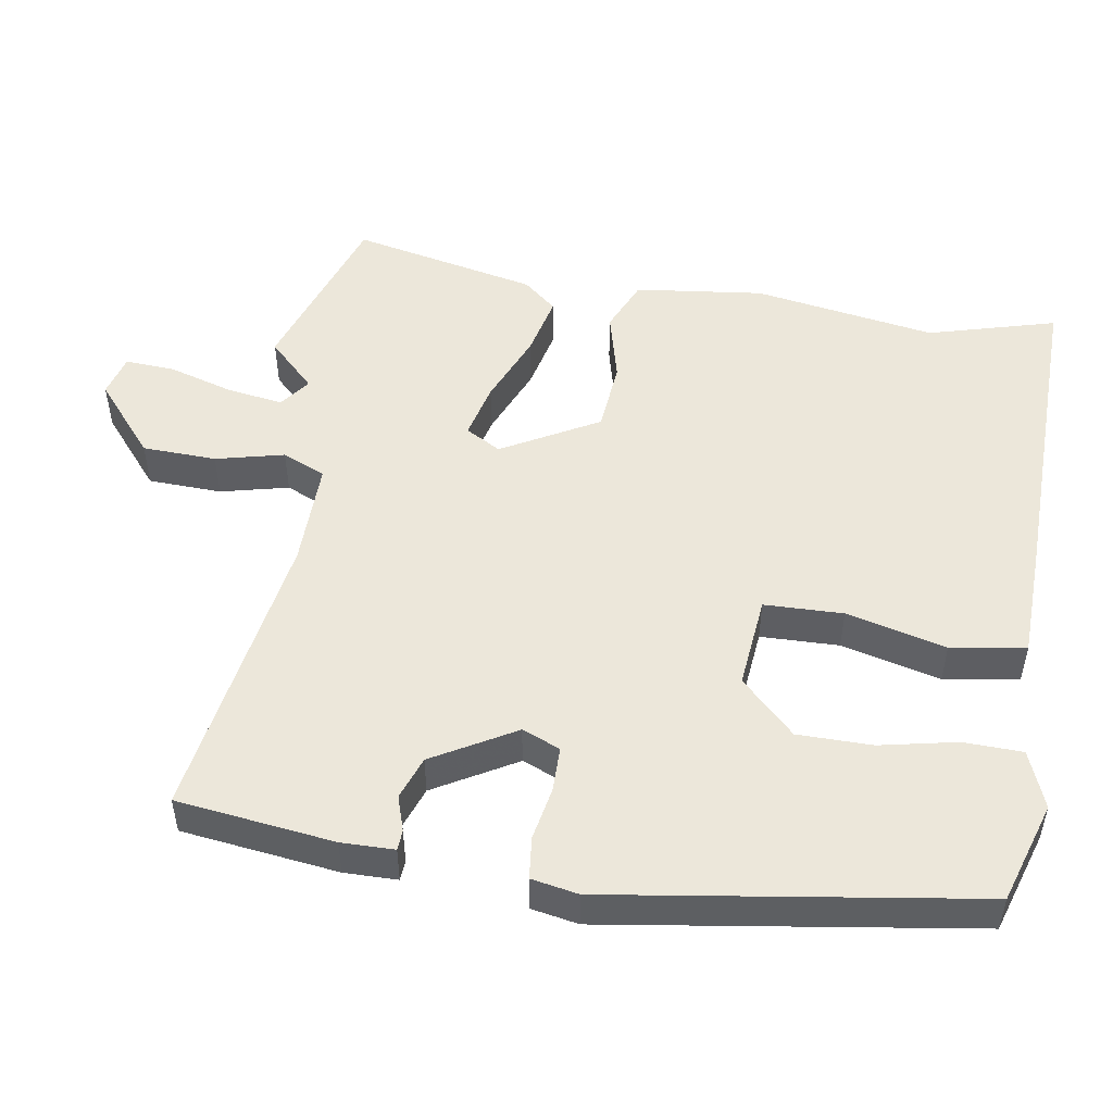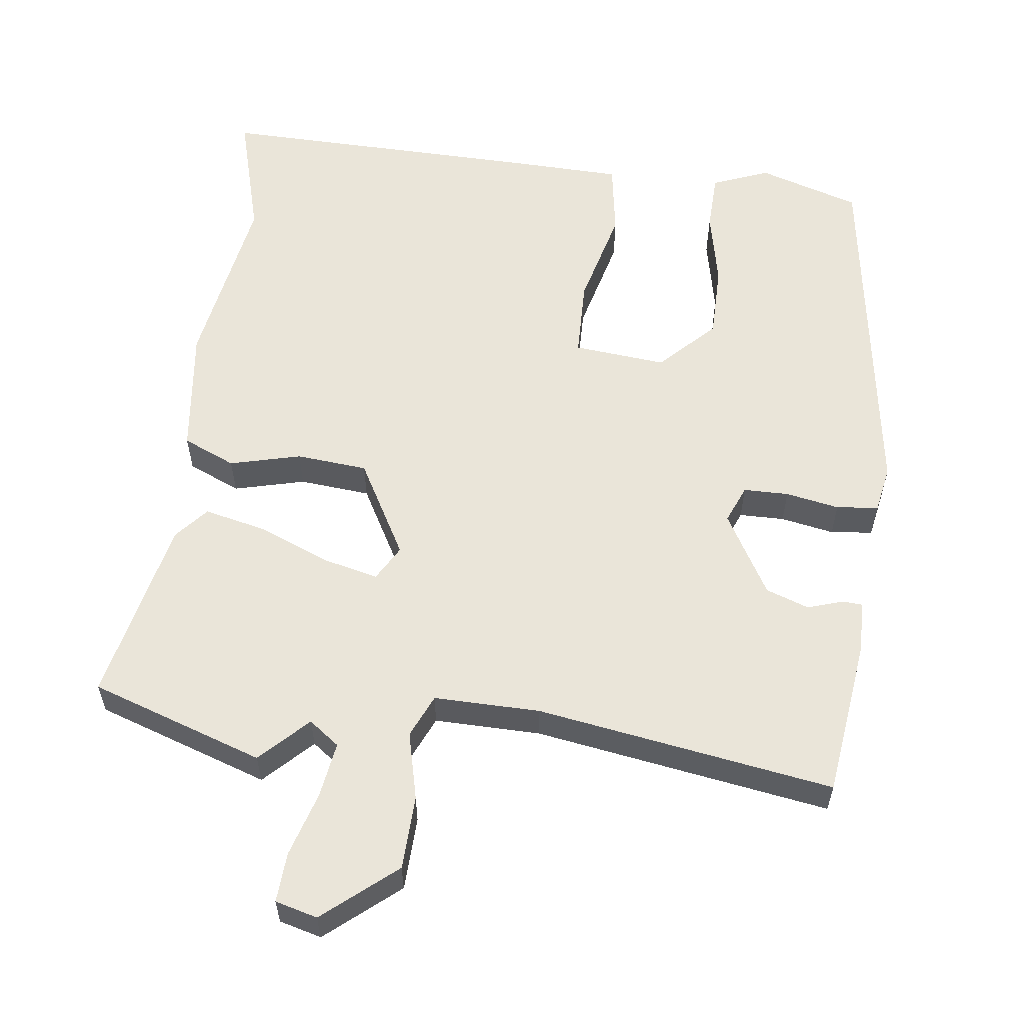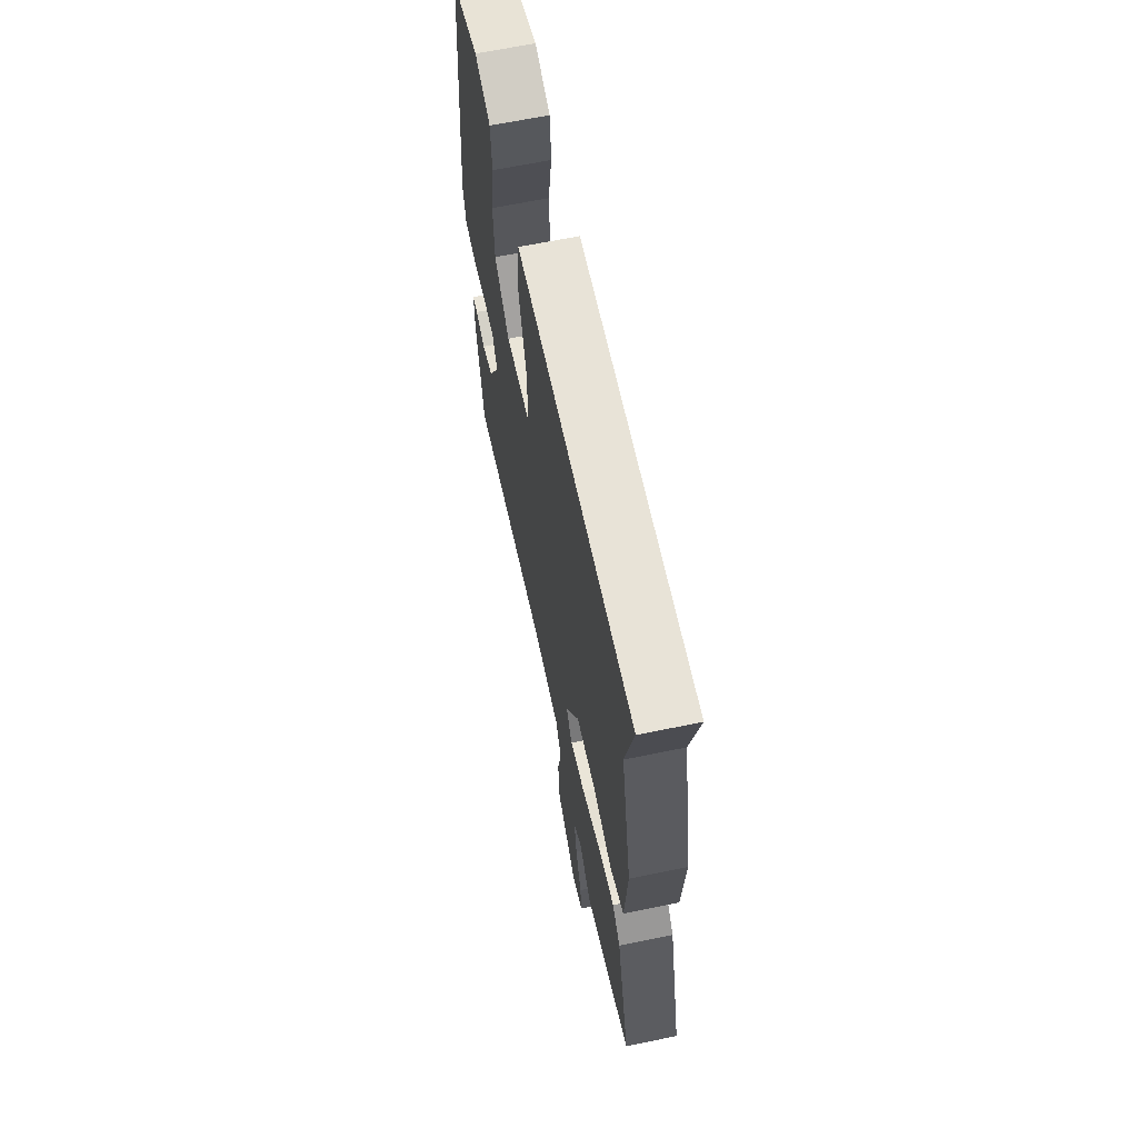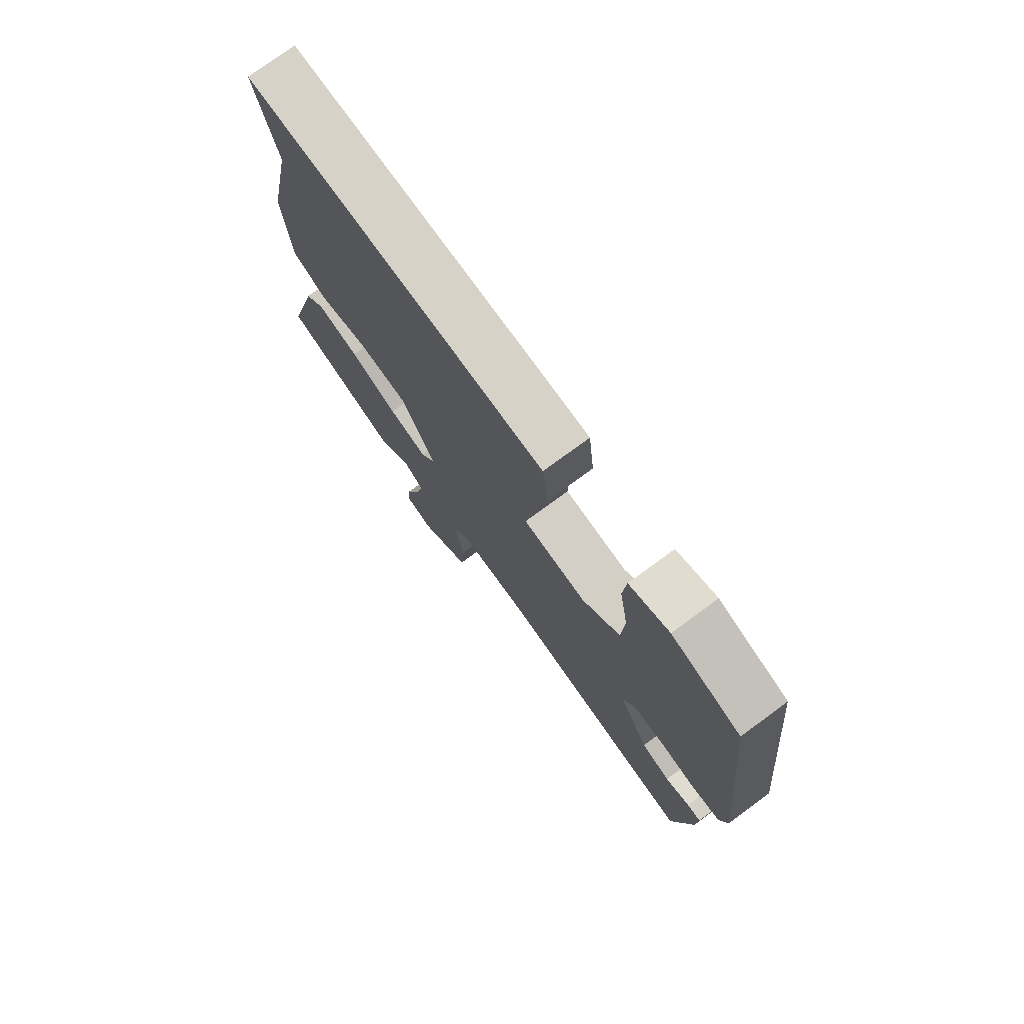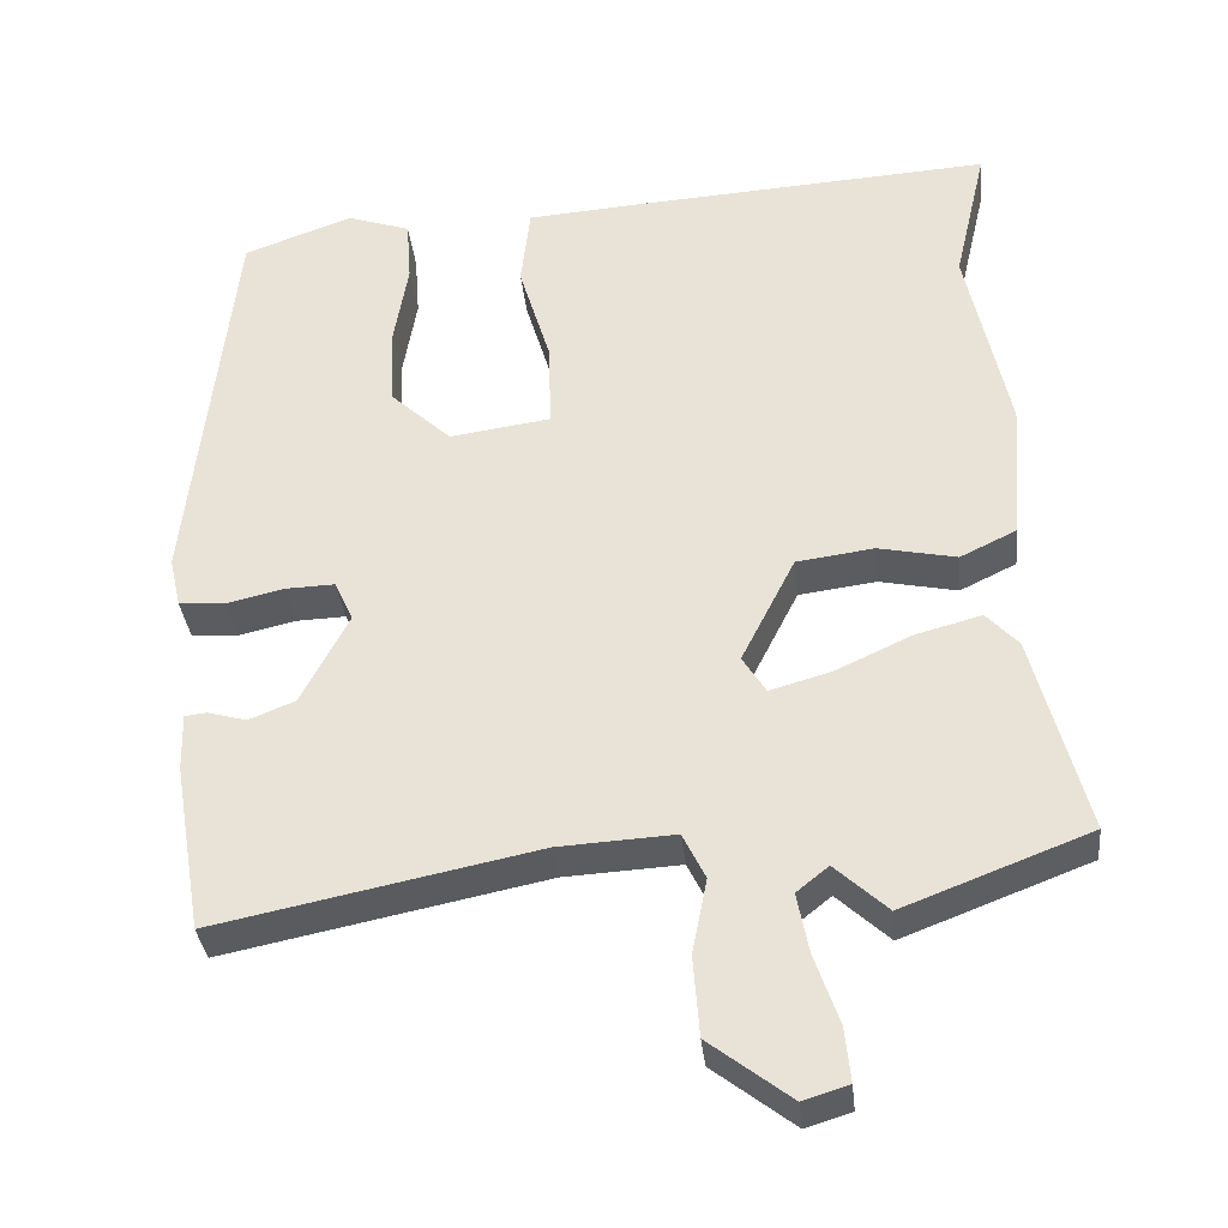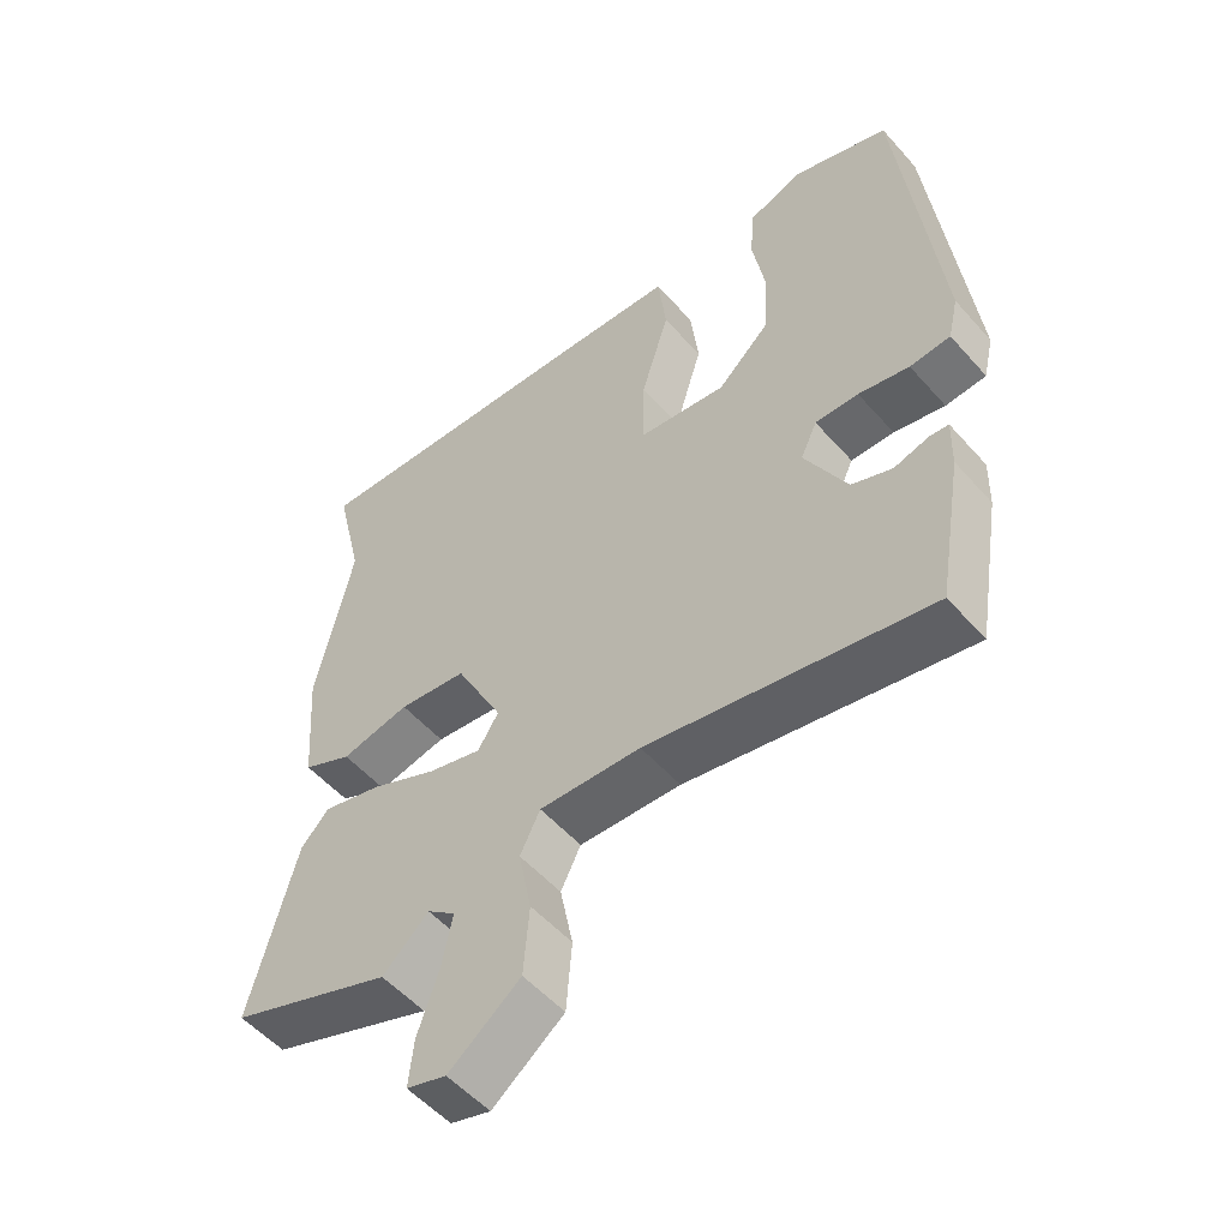
<metadata>
{"format":"obj","ext":"obj","renderer":"f3d","projection":"perspective","resolution":1024,"background":"white","views":[{"elev":50.6,"azim":-83.2,"up":"+Y"},{"elev":57.9,"azim":-175.2,"up":"+Y"},{"elev":65.2,"azim":78.3,"up":"+Z"},{"elev":76.0,"azim":-126.3,"up":"+Z"},{"elev":-35.0,"azim":6.0,"up":"+Z"},{"elev":-53.7,"azim":-139.6,"up":"+Z"}]}
</metadata>
<code>
v 0.514 0.07 0.561
v 0.472 0.07 0.381
v 0.525 0.07 0.129
v 0.511 0.07 -0.051
v 0.439 0.07 -0.086
v 0.339 0.07 -0.065
v 0.24 0.07 -0.078
v 0.171 0.07 -0.215
v 0.201 0.07 -0.263
v 0.279 0.07 -0.241
v 0.376 0.07 -0.196
v 0.461 0.07 -0.173
v 0.502 0.07 -0.217
v 0.569 0.07 -0.474
v 0.331 0.07 -0.565
v 0.264 0.07 -0.503
v 0.223 0.07 -0.536
v 0.238 0.07 -0.613
v 0.269 0.07 -0.703
v 0.276 0.07 -0.772
v 0.218 0.07 -0.79
v 0.114 0.07 -0.71
v 0.106 0.07 -0.607
v 0.125 0.07 -0.511
v 0.096 0.07 -0.452
v -0.052 0.07 -0.46
v -0.462 0.07 -0.543
v -0.499 0.07 -0.325
v -0.501 0.07 -0.251
v -0.473 0.07 -0.248
v -0.423 0.07 -0.262
v -0.364 0.07 -0.238
v -0.303 0.07 -0.121
v -0.327 0.07 -0.069
v -0.39 0.07 -0.071
v -0.464 0.07 -0.088
v -0.523 0.07 -0.084
v -0.538 0.07 -0.019
v -0.483 0.07 0.496
v -0.343 0.07 0.547
v -0.262 0.07 0.519
v -0.256 0.07 0.437
v -0.274 0.07 0.329
v -0.269 0.07 0.225
v -0.192 0.07 0.153
v -0.063 0.07 0.171
v -0.065 0.07 0.281
v -0.106 0.07 0.418
v -0.094 0.07 0.523
v 0.064 0.07 0.534
v 0.514 0 0.561
v 0.472 0 0.381
v 0.525 0 0.129
v 0.511 0 -0.051
v 0.439 0 -0.086
v 0.339 0 -0.065
v 0.24 0 -0.078
v 0.171 0 -0.215
v 0.201 0 -0.263
v 0.279 0 -0.241
v 0.376 0 -0.196
v 0.461 0 -0.173
v 0.502 0 -0.217
v 0.569 0 -0.474
v 0.331 0 -0.565
v 0.264 0 -0.503
v 0.223 0 -0.536
v 0.238 0 -0.613
v 0.269 0 -0.703
v 0.276 0 -0.772
v 0.218 0 -0.79
v 0.114 0 -0.71
v 0.106 0 -0.607
v 0.125 0 -0.511
v 0.096 0 -0.452
v -0.052 0 -0.46
v -0.462 0 -0.543
v -0.499 0 -0.325
v -0.501 0 -0.251
v -0.473 0 -0.248
v -0.423 0 -0.262
v -0.364 0 -0.238
v -0.303 0 -0.121
v -0.327 0 -0.069
v -0.39 0 -0.071
v -0.464 0 -0.088
v -0.523 0 -0.084
v -0.538 0 -0.019
v -0.483 0 0.496
v -0.343 0 0.547
v -0.262 0 0.519
v -0.256 0 0.437
v -0.274 0 0.329
v -0.269 0 0.225
v -0.192 0 0.153
v -0.063 0 0.171
v -0.065 0 0.281
v -0.106 0 0.418
v -0.094 0 0.523
v 0.064 0 0.534
f 50 1 2
f 49 50 2
f 48 49 2
f 47 48 2
f 4 5 6
f 3 4 6
f 2 3 6
f 47 2 6
f 46 47 6
f 45 46 6 7
f 41 42 43
f 40 41 43
f 39 40 43
f 38 39 43
f 37 38 43
f 36 37 43
f 35 36 43
f 34 35 43 44
f 33 34 44 45
f 29 30 31
f 28 29 31
f 27 28 31
f 26 27 31
f 25 26 31 32
f 22 23 24
f 21 22 24
f 20 21 24
f 19 20 24
f 18 19 24
f 17 18 24 25
f 16 17 25
f 14 15 16
f 13 14 16
f 12 13 16
f 11 12 16
f 10 11 16
f 9 10 16 25
f 25 32 33
f 9 25 33
f 8 9 33
f 7 8 33 45
f 52 51 100
f 52 100 99
f 52 99 98
f 52 98 97
f 56 55 54
f 56 54 53
f 56 53 52
f 56 52 97
f 56 97 96
f 57 56 96 95
f 93 92 91
f 93 91 90
f 93 90 89
f 93 89 88
f 93 88 87
f 93 87 86
f 93 86 85
f 94 93 85 84
f 95 94 84 83
f 81 80 79
f 81 79 78
f 81 78 77
f 81 77 76
f 82 81 76 75
f 74 73 72
f 74 72 71
f 74 71 70
f 74 70 69
f 74 69 68
f 75 74 68 67
f 75 67 66
f 66 65 64
f 66 64 63
f 66 63 62
f 66 62 61
f 66 61 60
f 75 66 60 59
f 83 82 75
f 83 75 59
f 83 59 58
f 95 83 58 57
f 1 51 52 2
f 2 52 53 3
f 3 53 54 4
f 4 54 55 5
f 5 55 56 6
f 6 56 57 7
f 7 57 58 8
f 8 58 59 9
f 9 59 60 10
f 10 60 61 11
f 11 61 62 12
f 12 62 63 13
f 13 63 64 14
f 14 64 65 15
f 15 65 66 16
f 16 66 67 17
f 17 67 68 18
f 18 68 69 19
f 19 69 70 20
f 20 70 71 21
f 21 71 72 22
f 22 72 73 23
f 23 73 74 24
f 24 74 75 25
f 25 75 76 26
f 26 76 77 27
f 27 77 78 28
f 28 78 79 29
f 29 79 80 30
f 30 80 81 31
f 31 81 82 32
f 32 82 83 33
f 33 83 84 34
f 34 84 85 35
f 35 85 86 36
f 36 86 87 37
f 37 87 88 38
f 38 88 89 39
f 39 89 90 40
f 40 90 91 41
f 41 91 92 42
f 42 92 93 43
f 43 93 94 44
f 44 94 95 45
f 45 95 96 46
f 46 96 97 47
f 47 97 98 48
f 48 98 99 49
f 49 99 100 50
f 50 100 51 1

</code>
